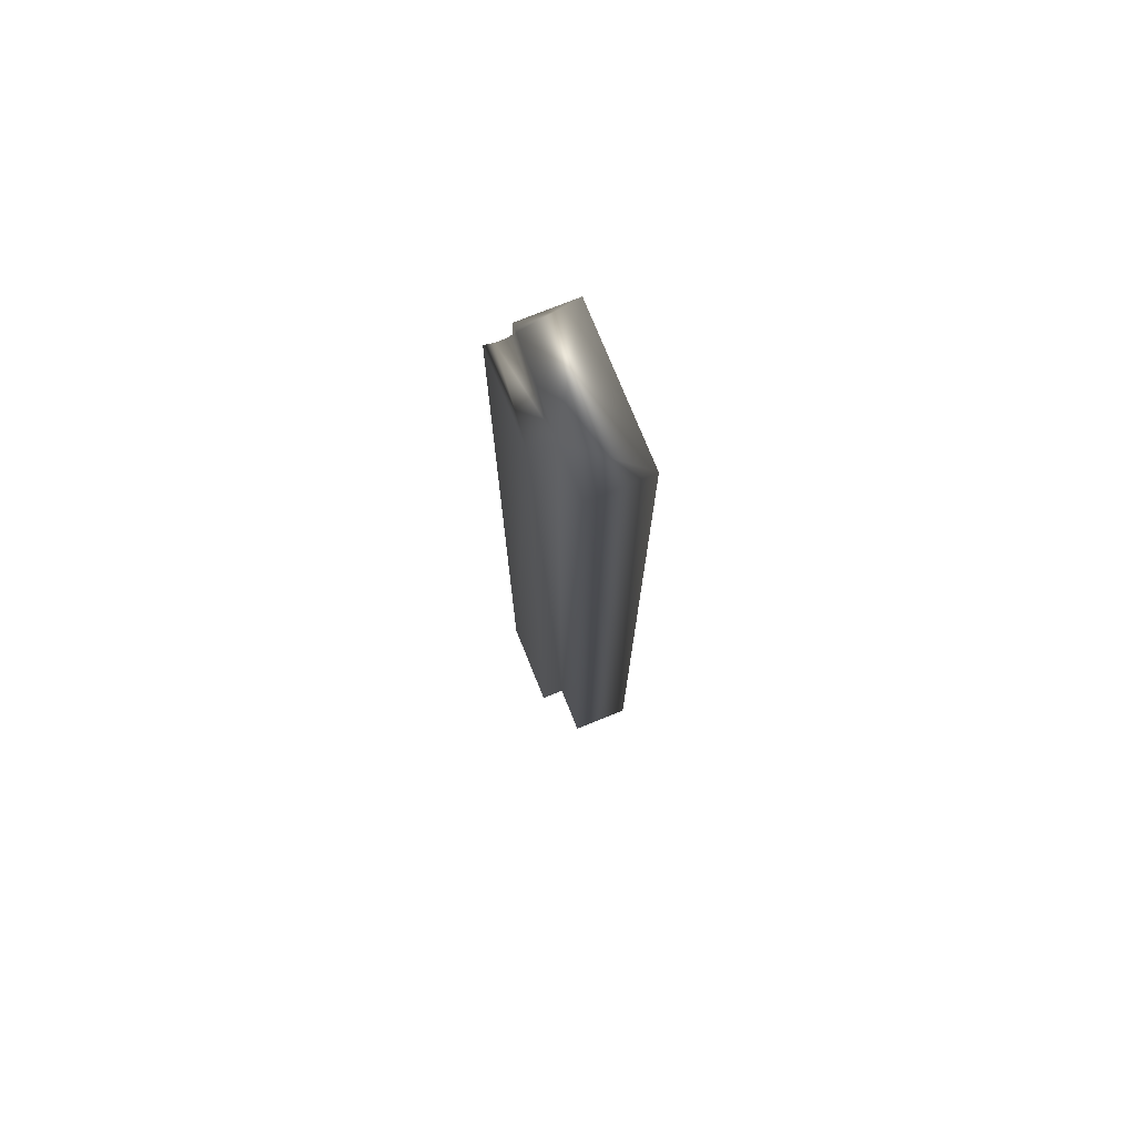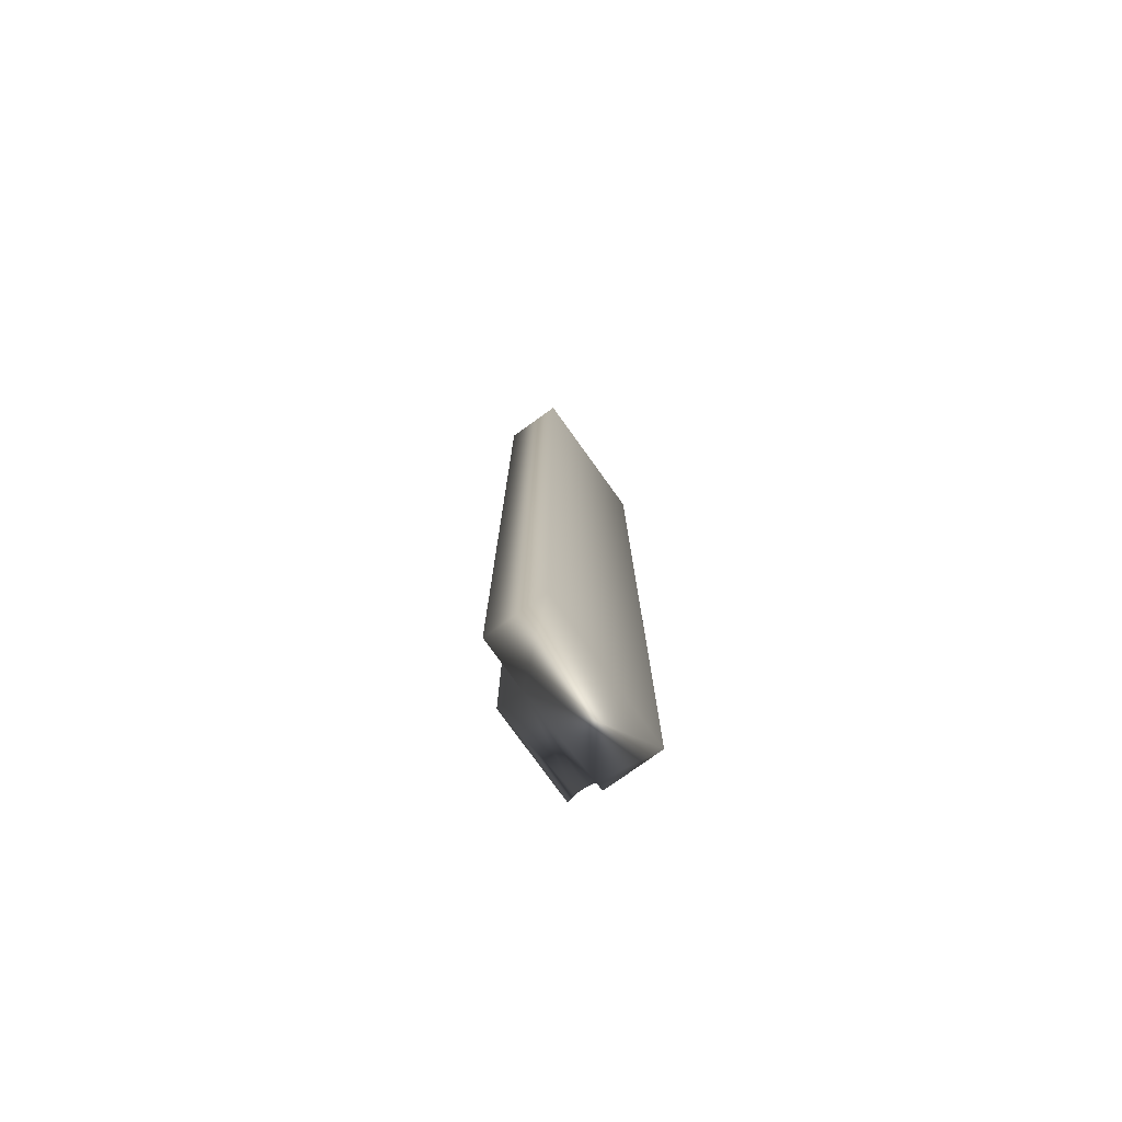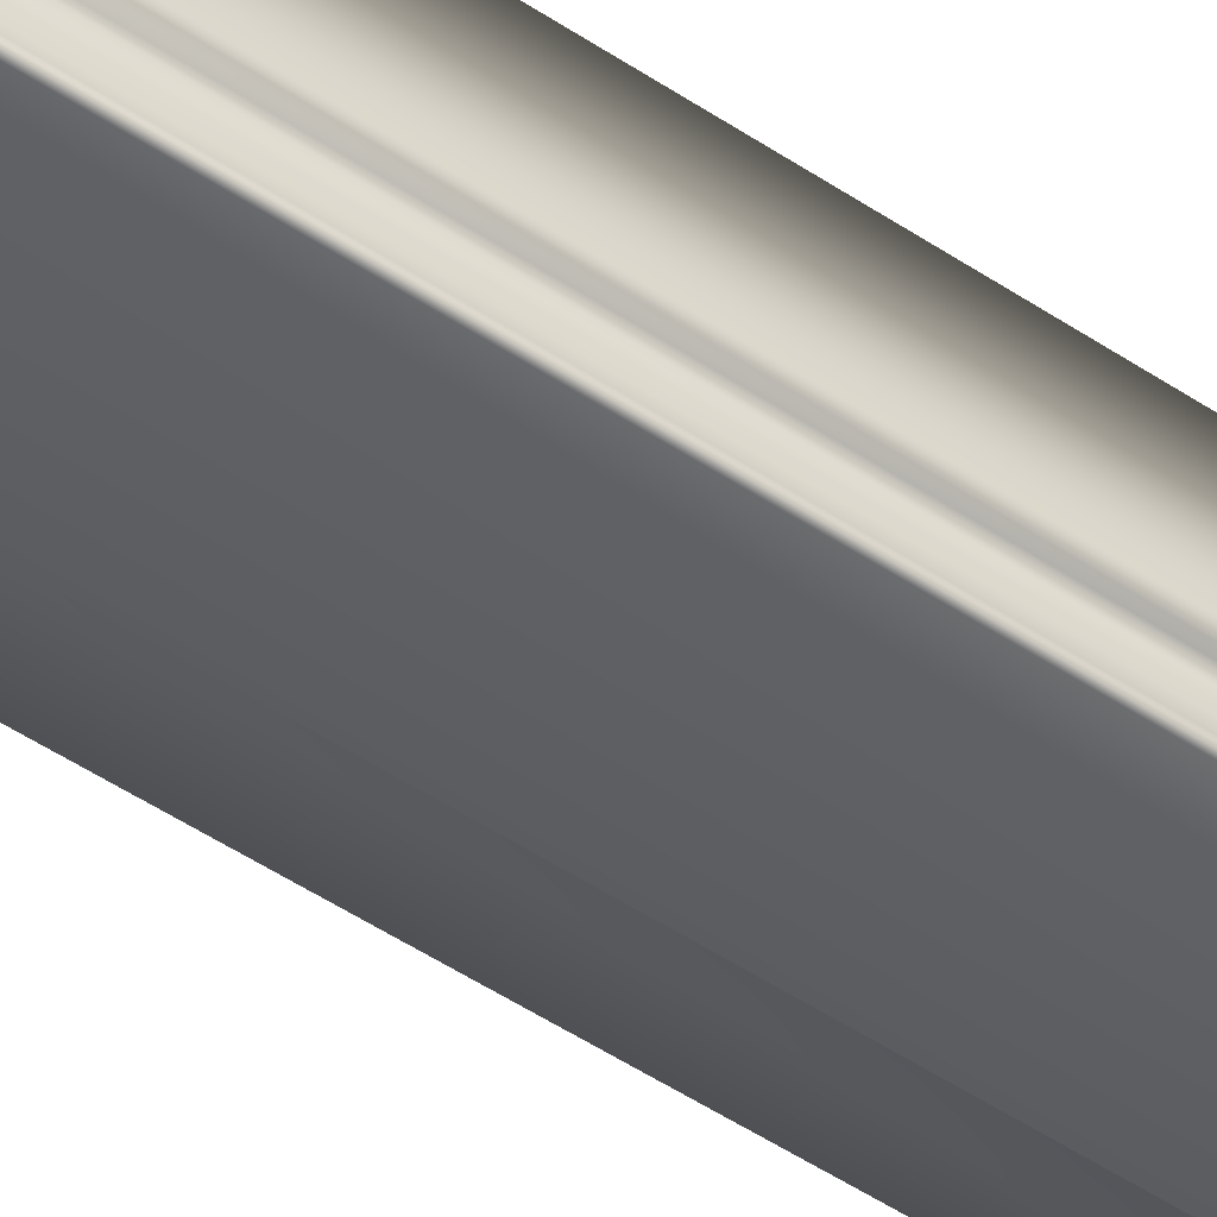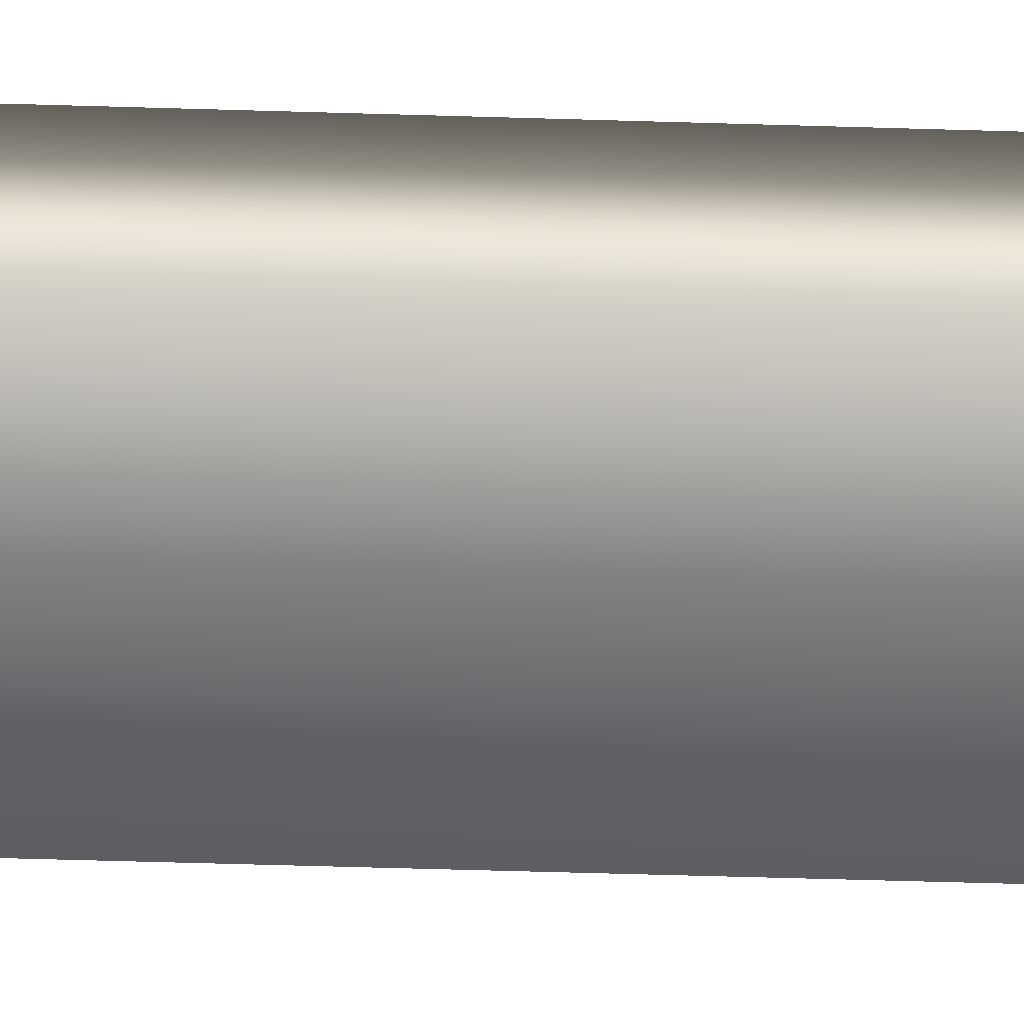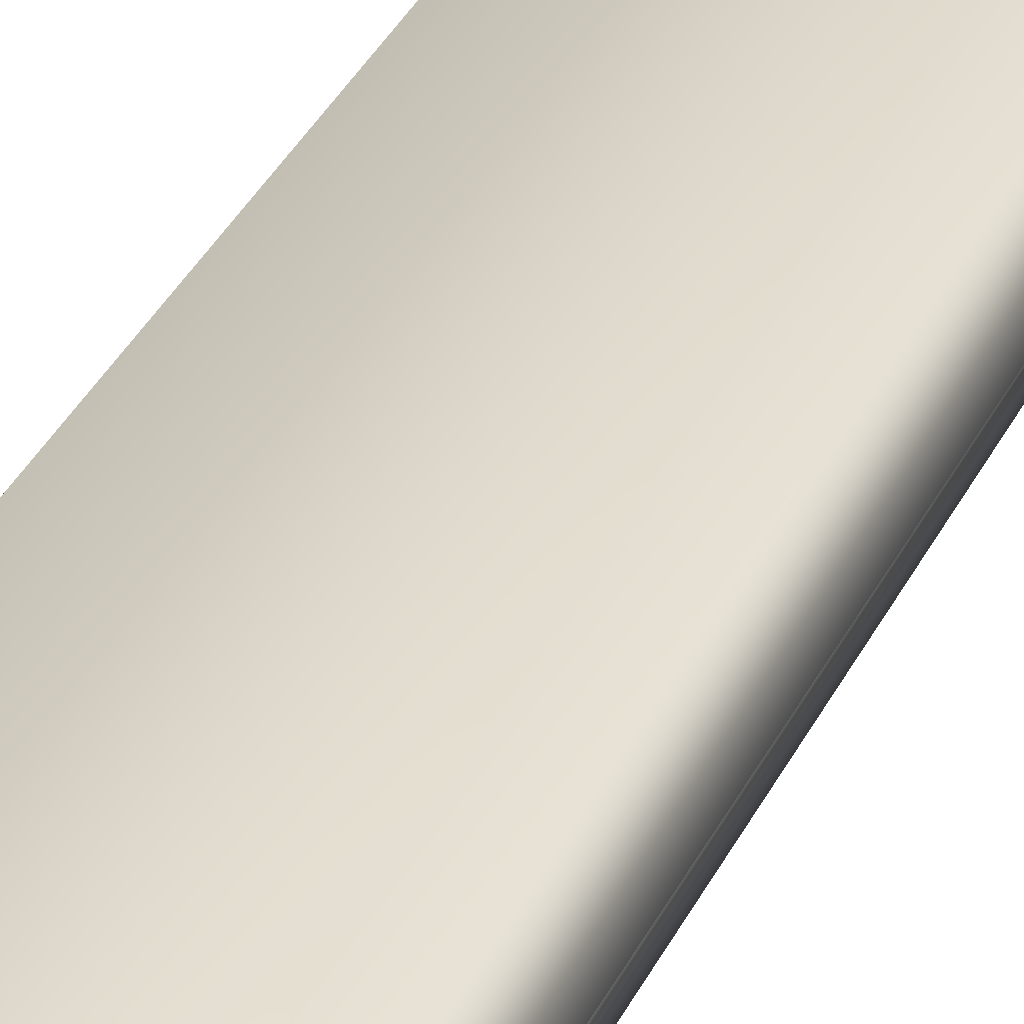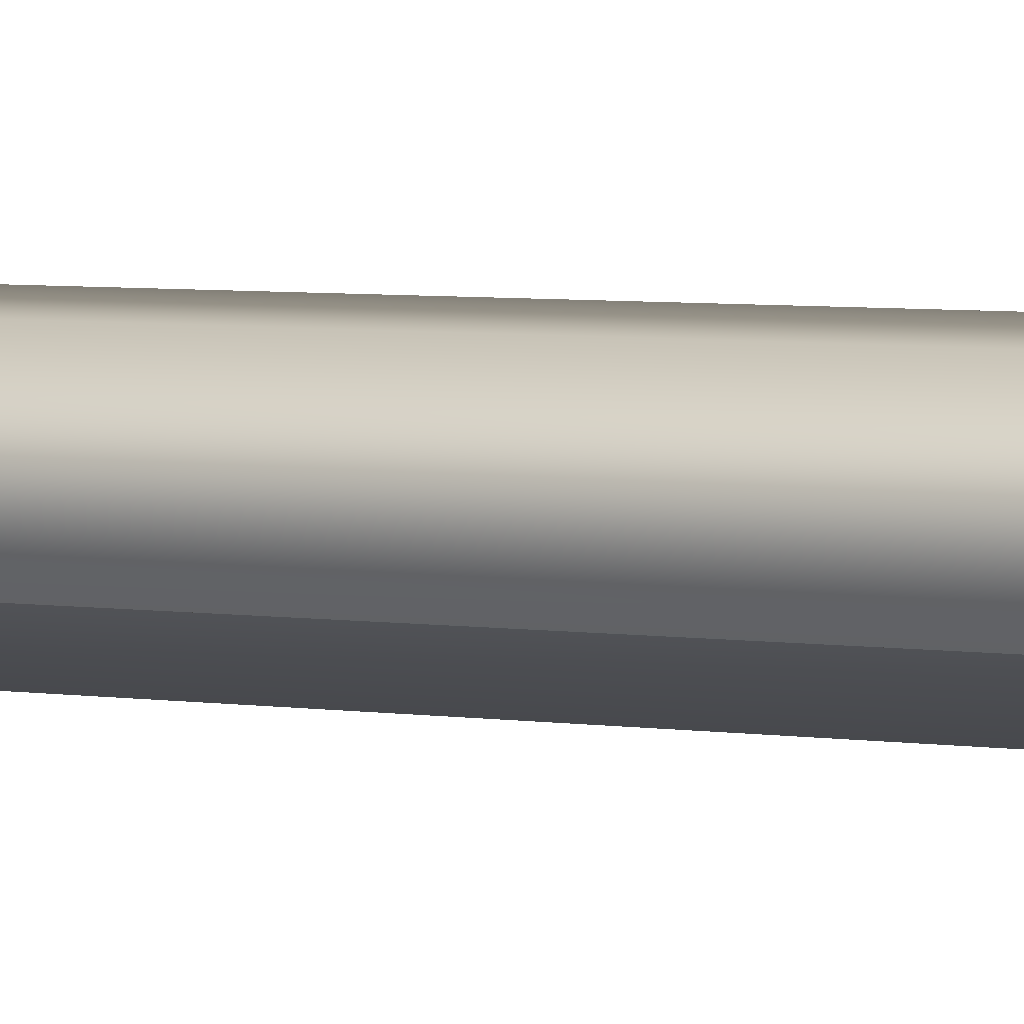
<metadata>
{"format":"obj","ext":"obj","renderer":"f3d","projection":"perspective","resolution":1024,"background":"white","views":[{"elev":75.6,"azim":68.0,"up":"+Z"},{"elev":-77.5,"azim":125.7,"up":"+Z"},{"elev":-47.7,"azim":-127.4,"up":"+Y"},{"elev":-46.0,"azim":87.9,"up":"+Y"},{"elev":30.3,"azim":-159.5,"up":"+Y"},{"elev":3.7,"azim":123.2,"up":"+Y"}]}
</metadata>
<code>
v 51.57 2.5 -109.3
v 51.57 2.583 -109.3
v 51.57 2.5 -105.9
v 51.57 2.583 -105.9
v 51.26 2.5 -109.3
v 51.26 2.5 -105.9
v 51.26 2.594 -105.9
v 51.26 2.594 -109.3
v 51.26 2.563 -105.9
v 51.26 2.563 -109.3
v 51.26 2.531 -109.3
v 51.26 2.531 -105.9
v 51.23 2.594 -109.3
v 51.23 2.594 -105.9
v 51.23 2.792 -109.3
v 51.23 2.792 -105.9
v 51.75 2.583 -105.9
v 51.75 2.792 -105.9
v 51.75 2.583 -109.3
v 51.75 2.792 -109.3
f 1 2 3
f 3 2 4
f 1 3 5
f 5 3 6
f 7 8 9
f 9 8 10
f 9 10 11
f 5 6 11
f 11 6 12
f 11 12 9
f 8 7 13
f 13 7 14
f 15 13 16
f 16 13 14
f 17 18 4
f 4 18 16
f 4 16 7
f 7 16 14
f 7 9 4
f 4 9 12
f 4 12 3
f 3 12 6
f 19 17 2
f 2 17 4
f 15 16 20
f 20 16 18
f 19 2 20
f 20 2 15
f 15 2 8
f 15 8 13
f 1 11 2
f 2 11 10
f 2 10 8
f 1 5 11
f 19 20 17
f 17 20 18

</code>
